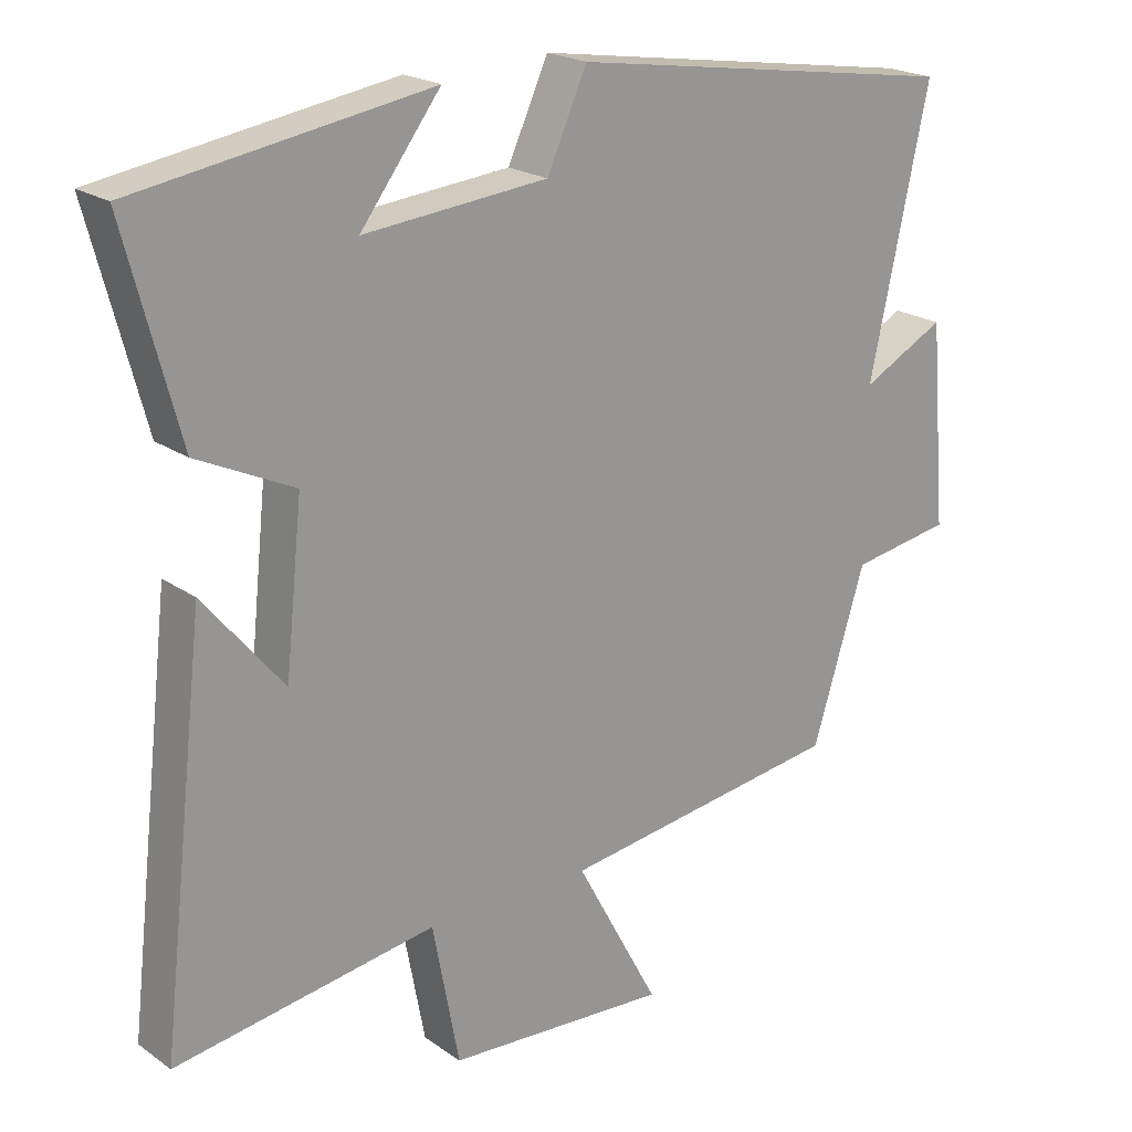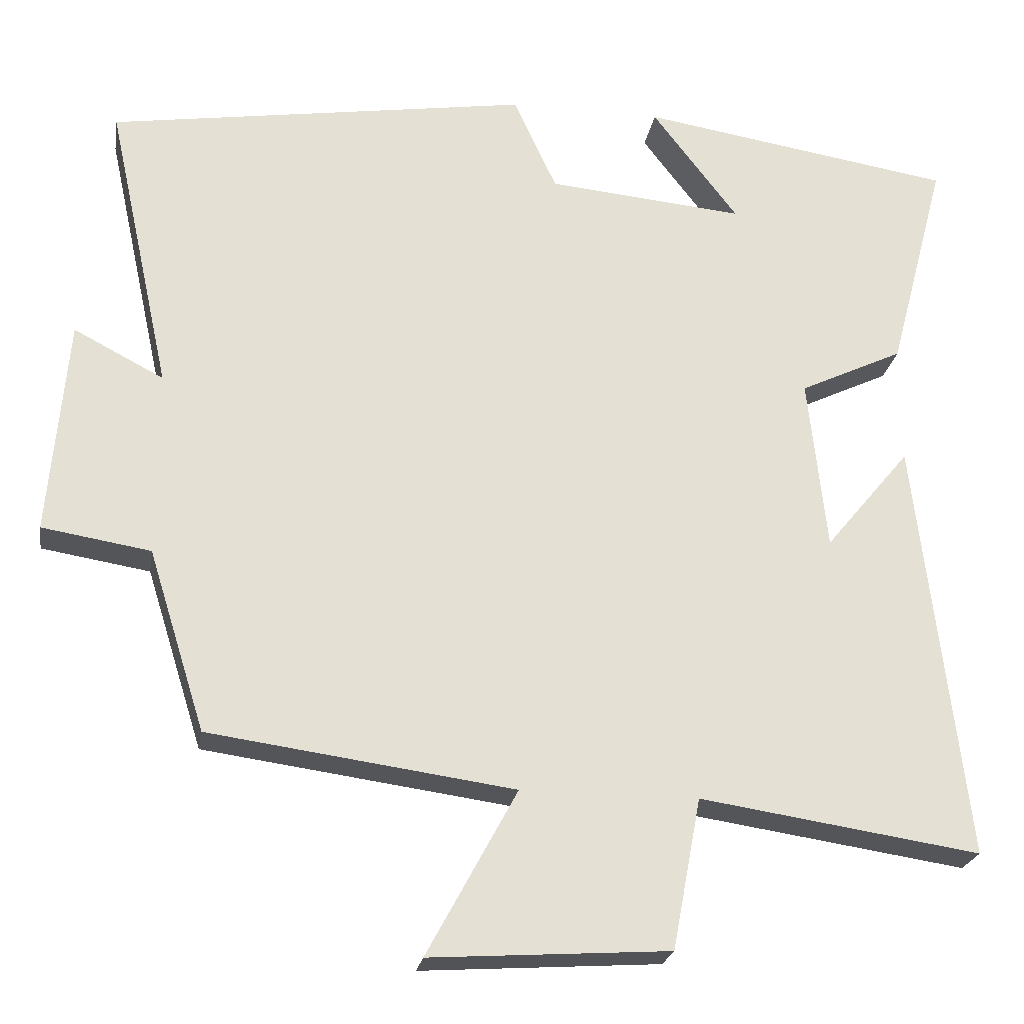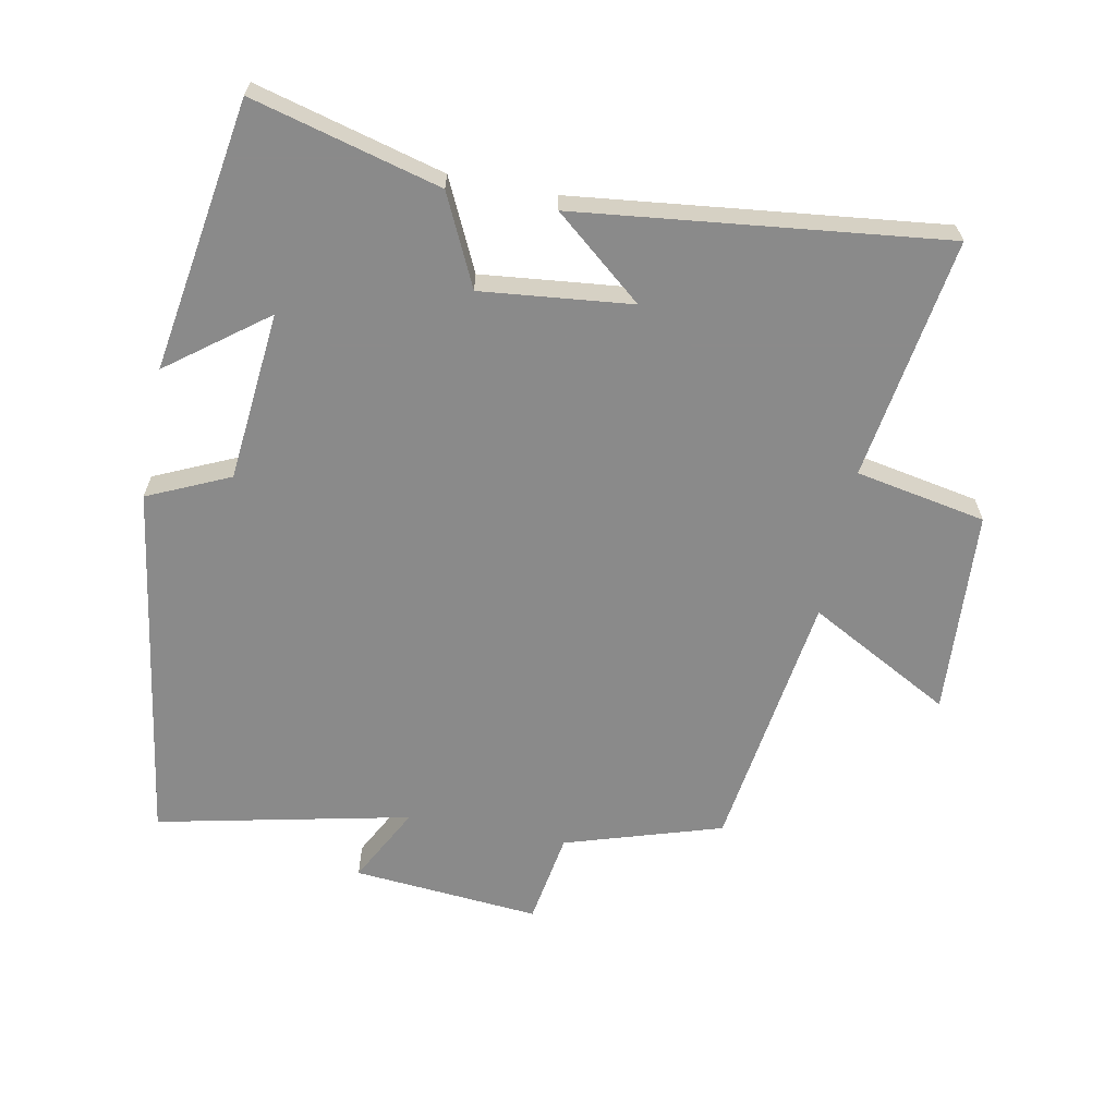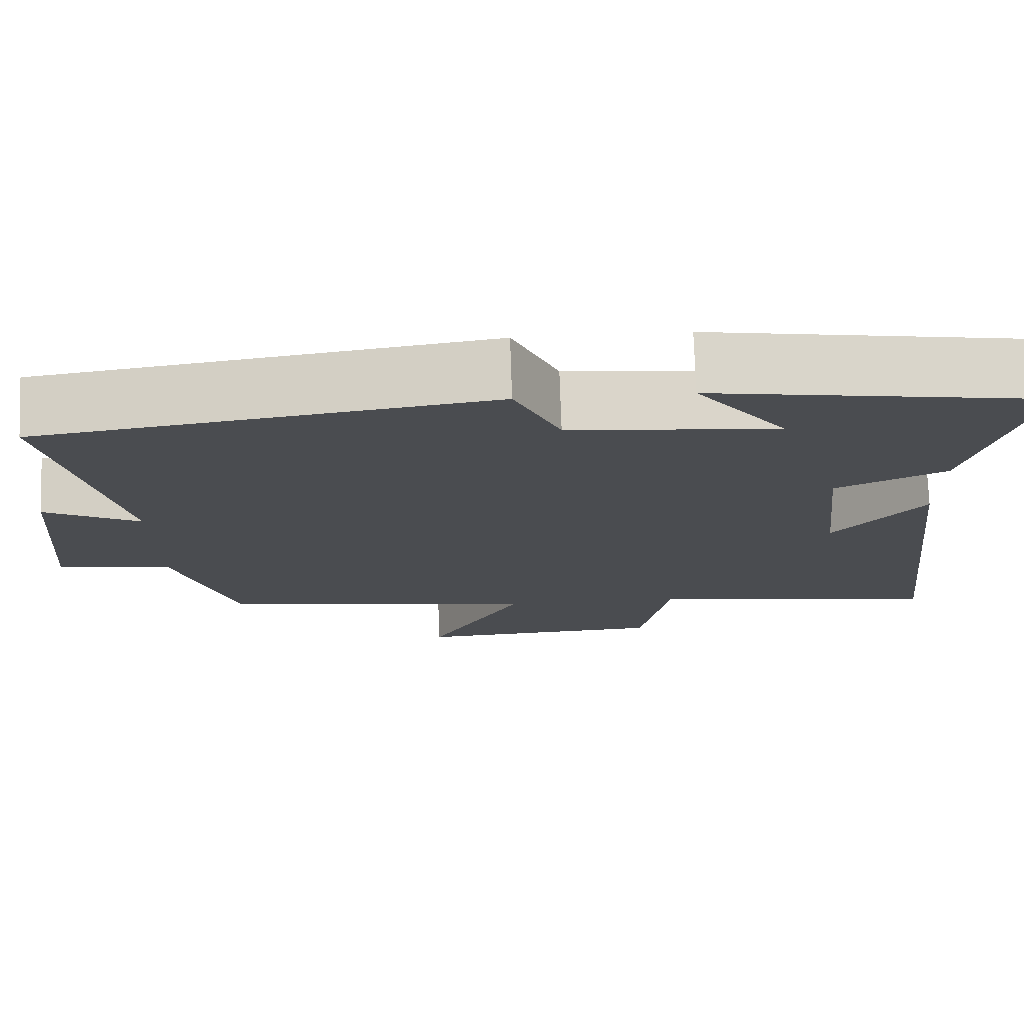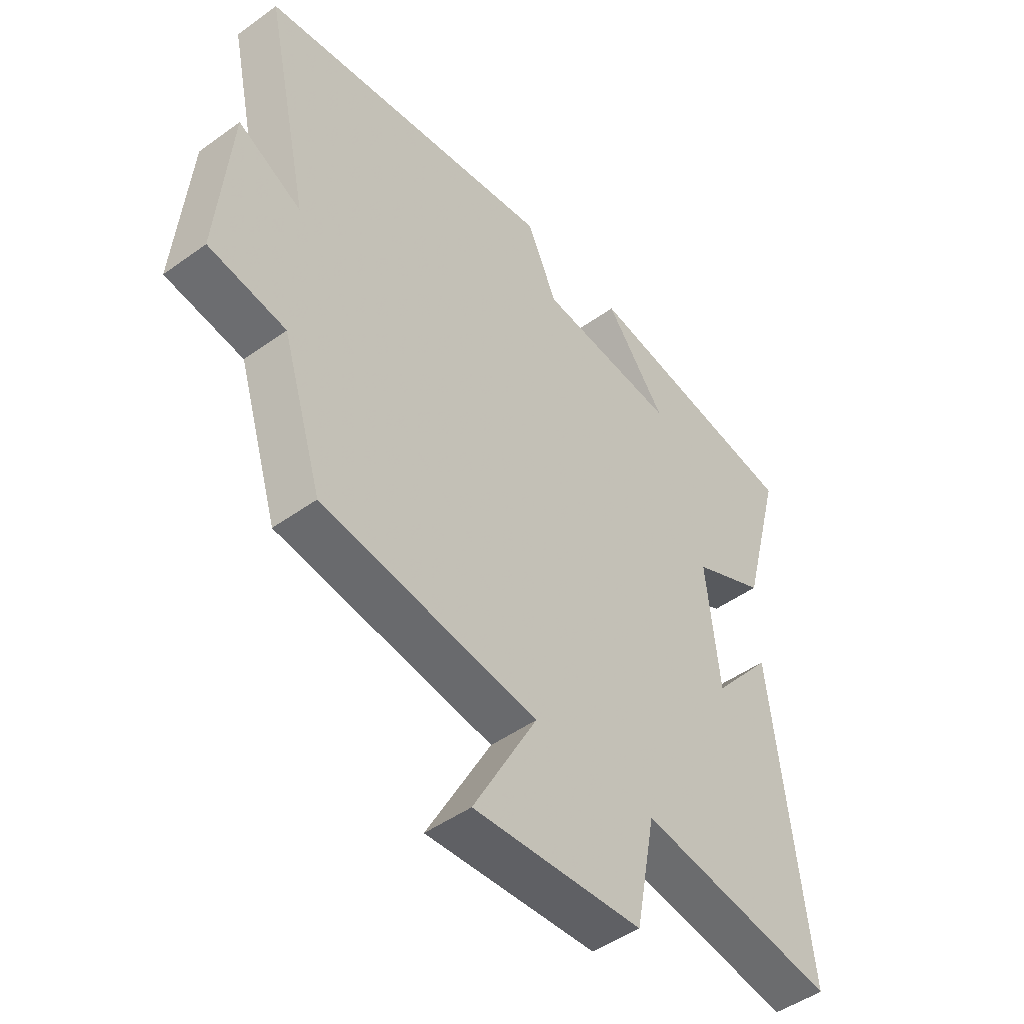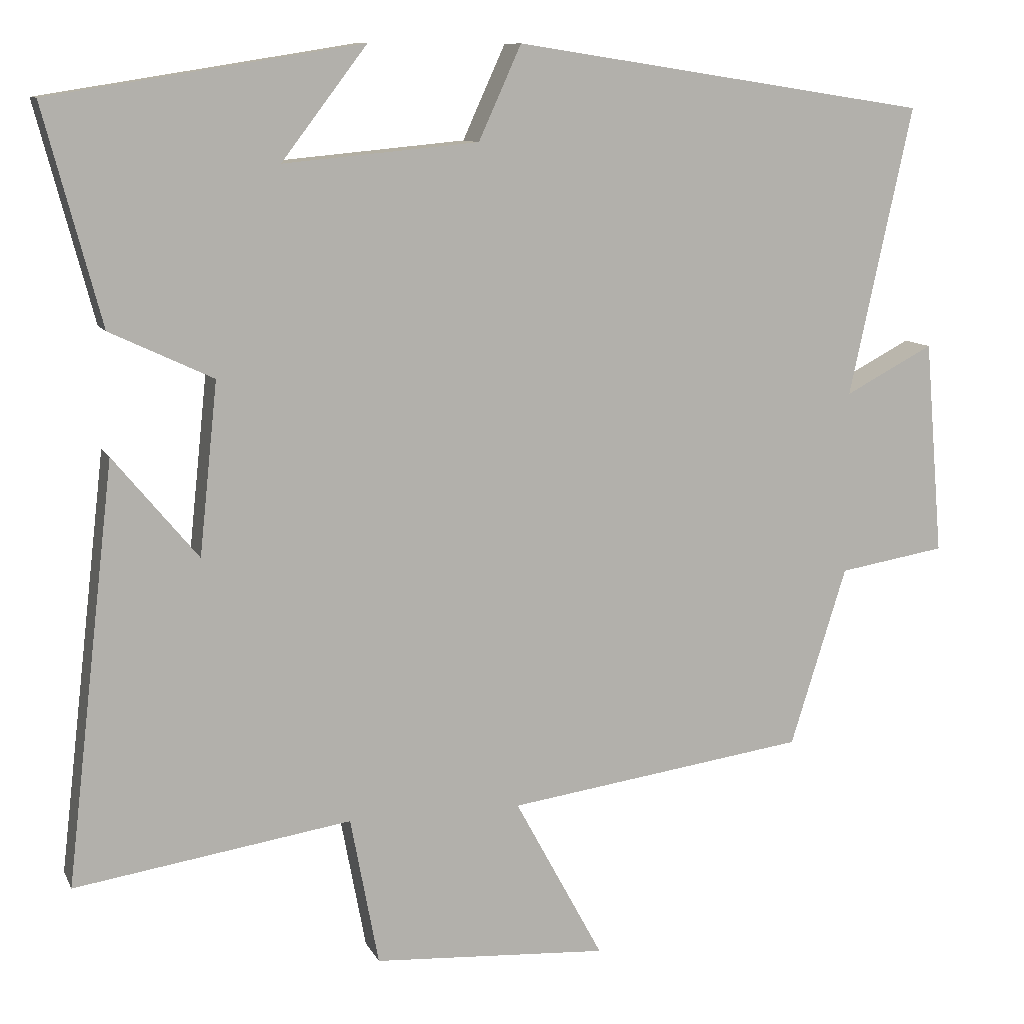
<metadata>
{"format":"obj","ext":"obj","renderer":"f3d","projection":"perspective","resolution":1024,"background":"white","views":[{"elev":21.0,"azim":140.9,"up":"+Z"},{"elev":-23.4,"azim":-9.2,"up":"+Z"},{"elev":-63.6,"azim":78.9,"up":"+Y"},{"elev":75.1,"azim":-1.9,"up":"+Z"},{"elev":-47.6,"azim":-50.9,"up":"+Z"},{"elev":10.2,"azim":162.5,"up":"+Z"}]}
</metadata>
<code>
v -0.583 0.07 0.416
v -0.034 0.07 0.5
v 0.022 0.07 0.377
v 0.278 0.07 0.353
v 0.166 0.07 0.5
v 0.575 0.07 0.435
v 0.5 0.07 0.152
v 0.365 0.07 0.088
v 0.389 0.07 -0.138
v 0.5 0.07 -0.004
v 0.564 0.07 -0.555
v 0.2 0.07 -0.5
v 0.163 0.07 -0.696
v -0.147 0.07 -0.716
v -0.03 0.07 -0.5
v -0.426 0.07 -0.445
v -0.5 0.07 -0.209
v -0.641 0.07 -0.186
v -0.617 0.07 0.096
v -0.5 0.07 0.035
v -0.583 0 0.416
v -0.034 0 0.5
v 0.022 0 0.377
v 0.278 0 0.353
v 0.166 0 0.5
v 0.575 0 0.435
v 0.5 0 0.152
v 0.365 0 0.088
v 0.389 0 -0.138
v 0.5 0 -0.004
v 0.564 0 -0.555
v 0.2 0 -0.5
v 0.163 0 -0.696
v -0.147 0 -0.716
v -0.03 0 -0.5
v -0.426 0 -0.445
v -0.5 0 -0.209
v -0.641 0 -0.186
v -0.617 0 0.096
v -0.5 0 0.035
f 17 18 19 20
f 15 16 17 20
f 1 2 3
f 20 1 3
f 15 20 3
f 12 13 14 15
f 12 15 3 4
f 9 10 11 12
f 8 9 12 4
f 7 8 4
f 4 5 6 7
f 40 39 38 37
f 40 37 36 35
f 23 22 21
f 23 21 40
f 23 40 35
f 35 34 33 32
f 24 23 35 32
f 32 31 30 29
f 24 32 29 28
f 24 28 27
f 27 26 25 24
f 1 21 22 2
f 2 22 23 3
f 3 23 24 4
f 4 24 25 5
f 5 25 26 6
f 6 26 27 7
f 7 27 28 8
f 8 28 29 9
f 9 29 30 10
f 10 30 31 11
f 11 31 32 12
f 12 32 33 13
f 13 33 34 14
f 14 34 35 15
f 15 35 36 16
f 16 36 37 17
f 17 37 38 18
f 18 38 39 19
f 19 39 40 20
f 20 40 21 1

</code>
